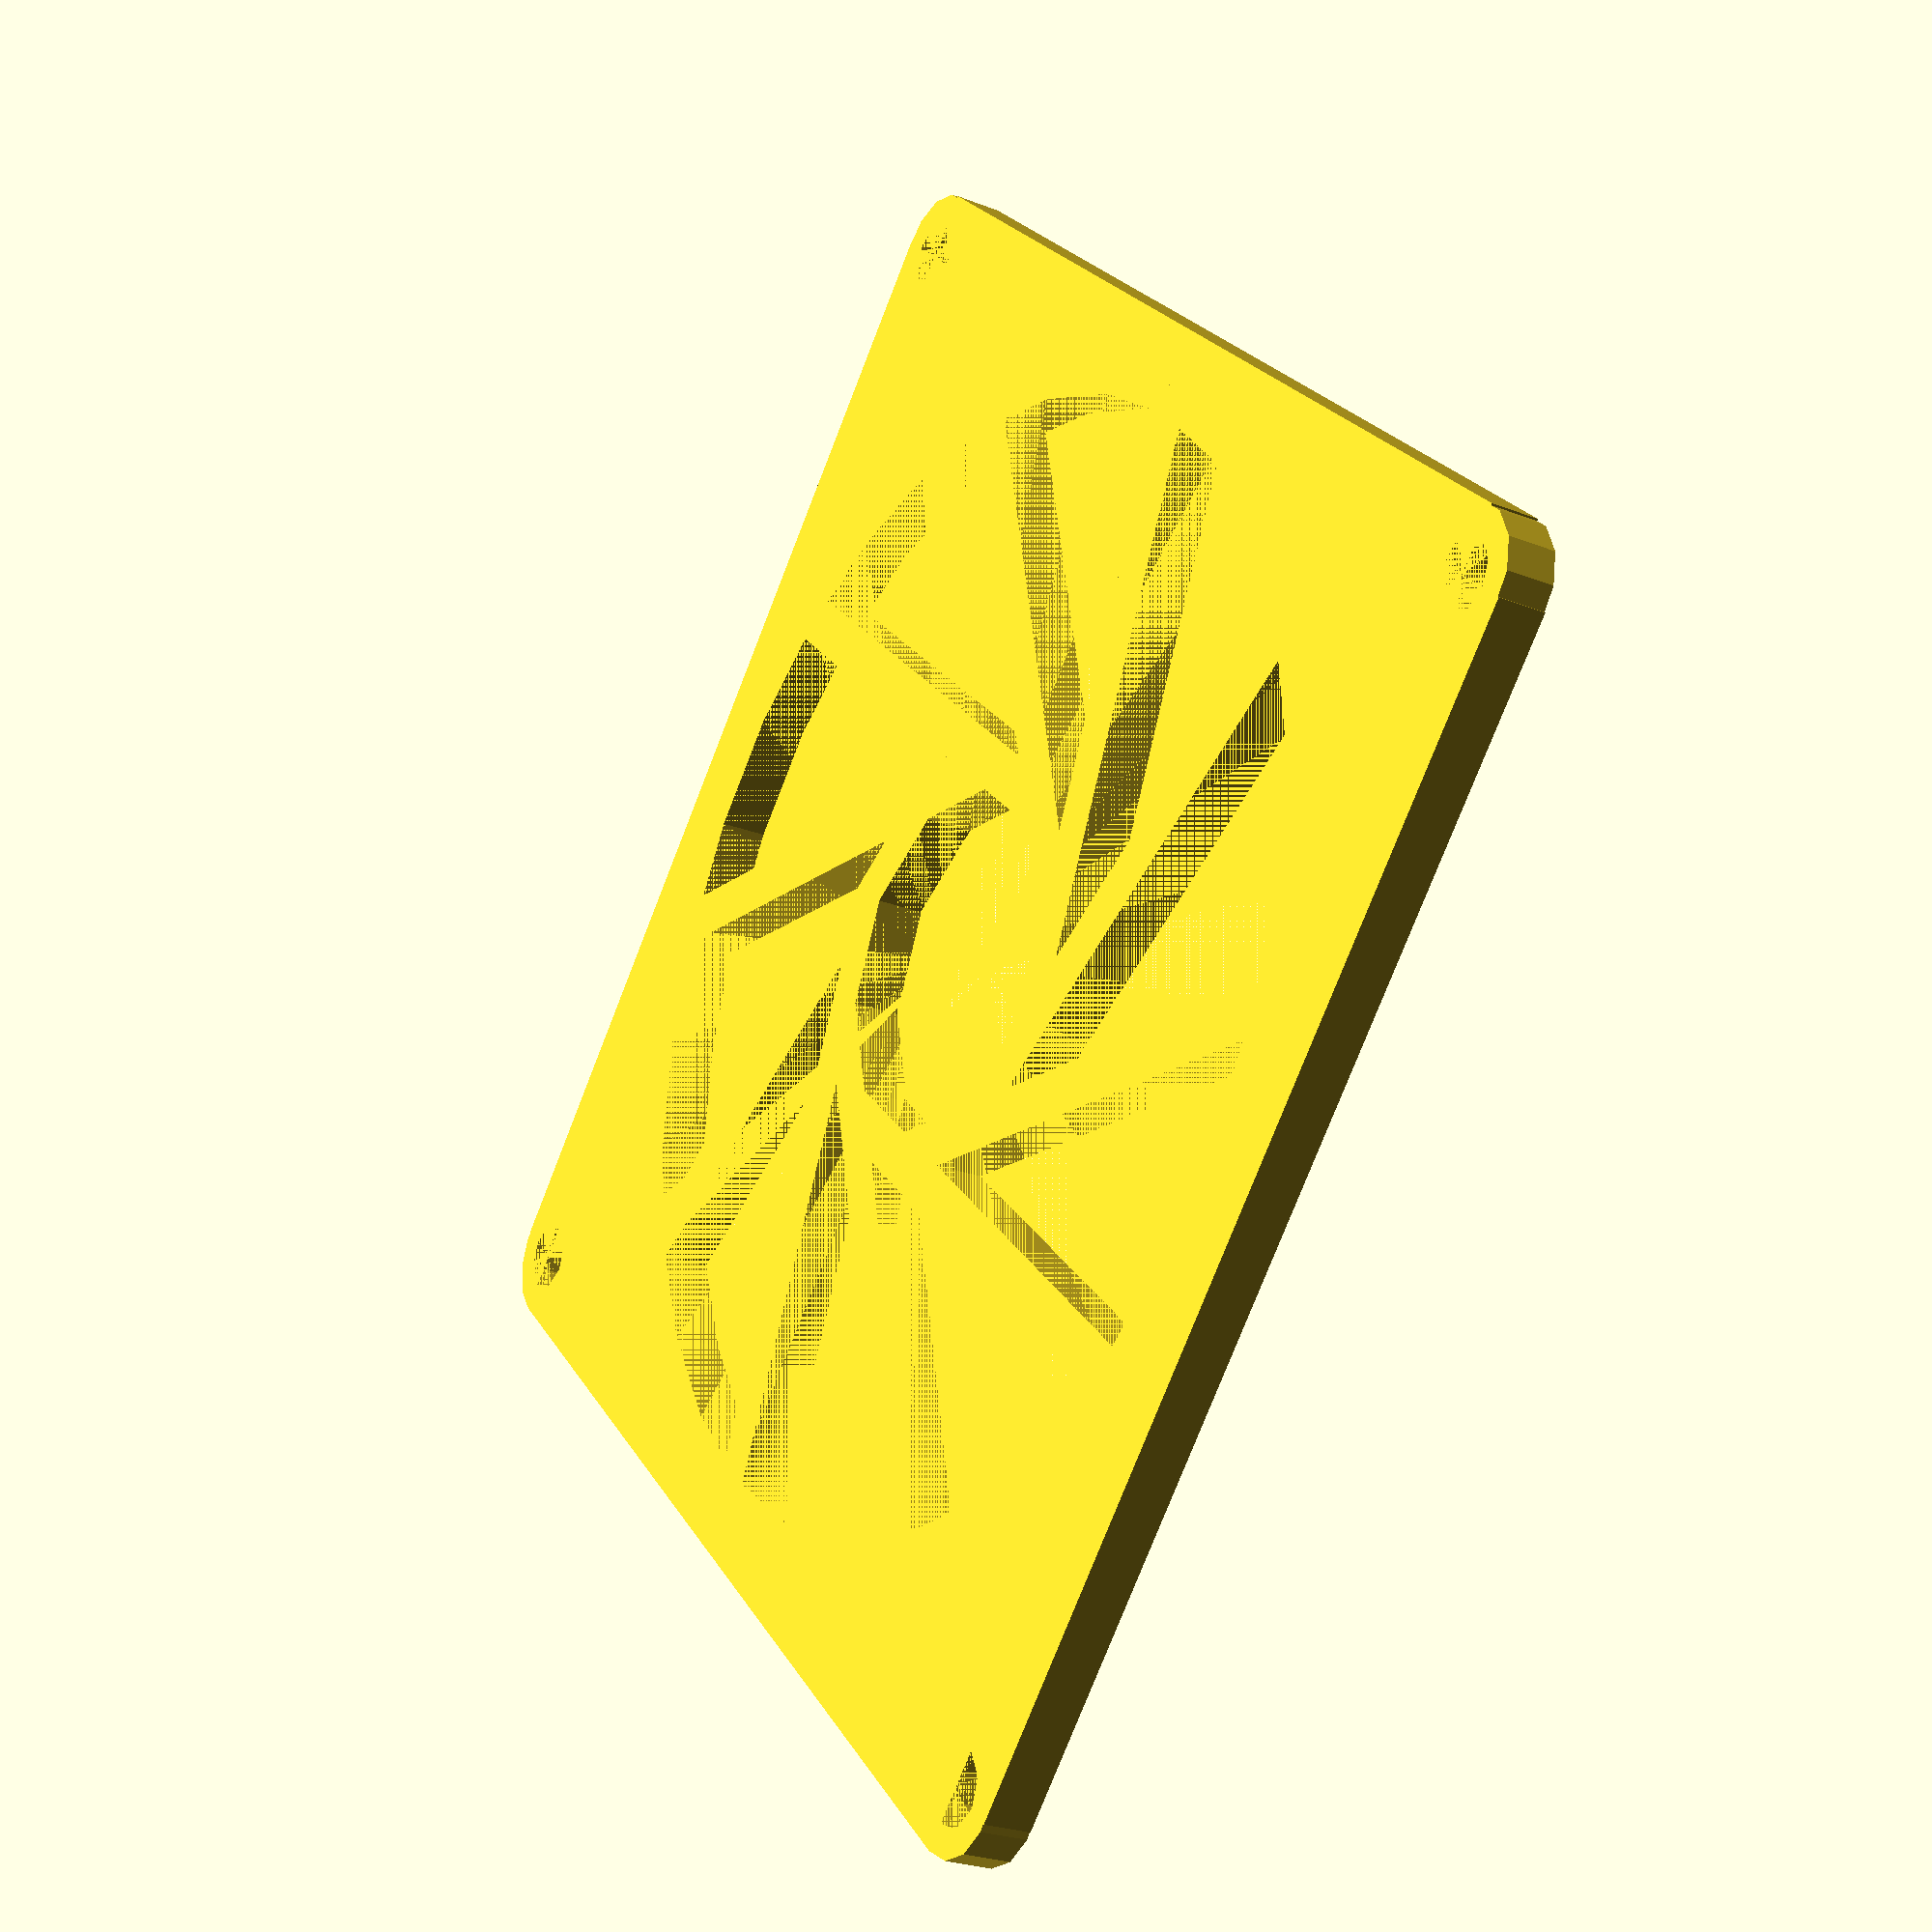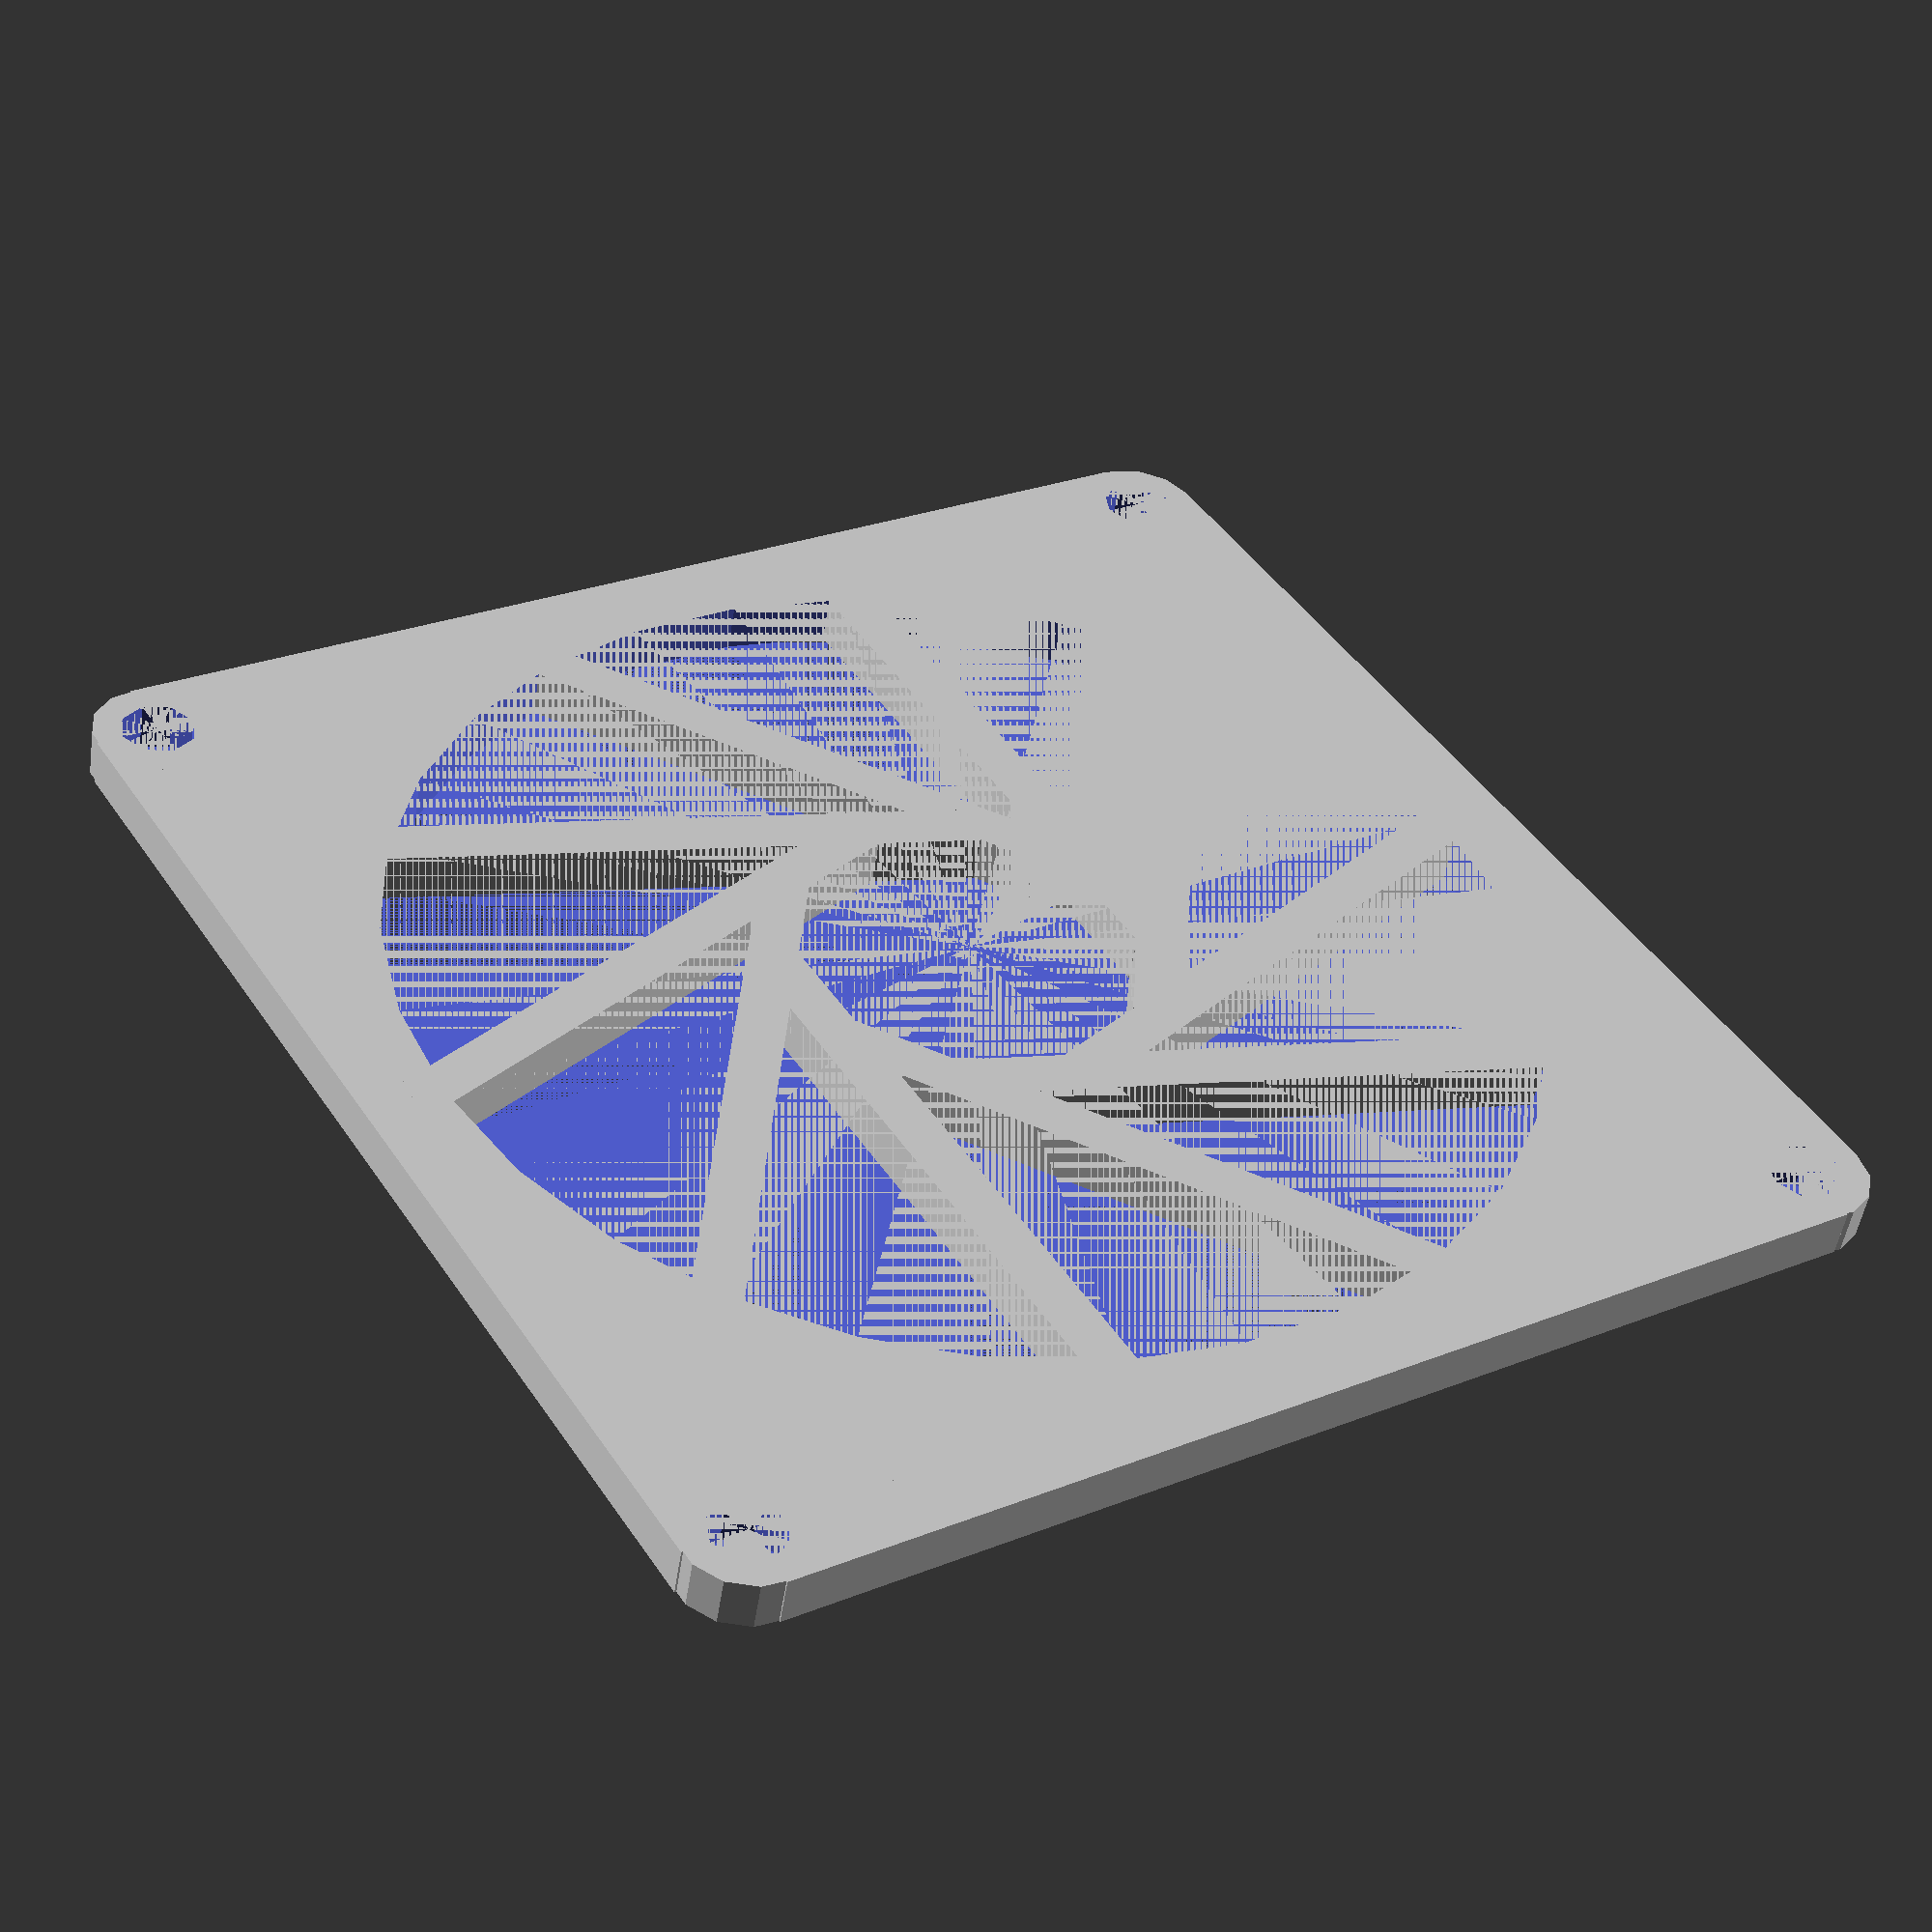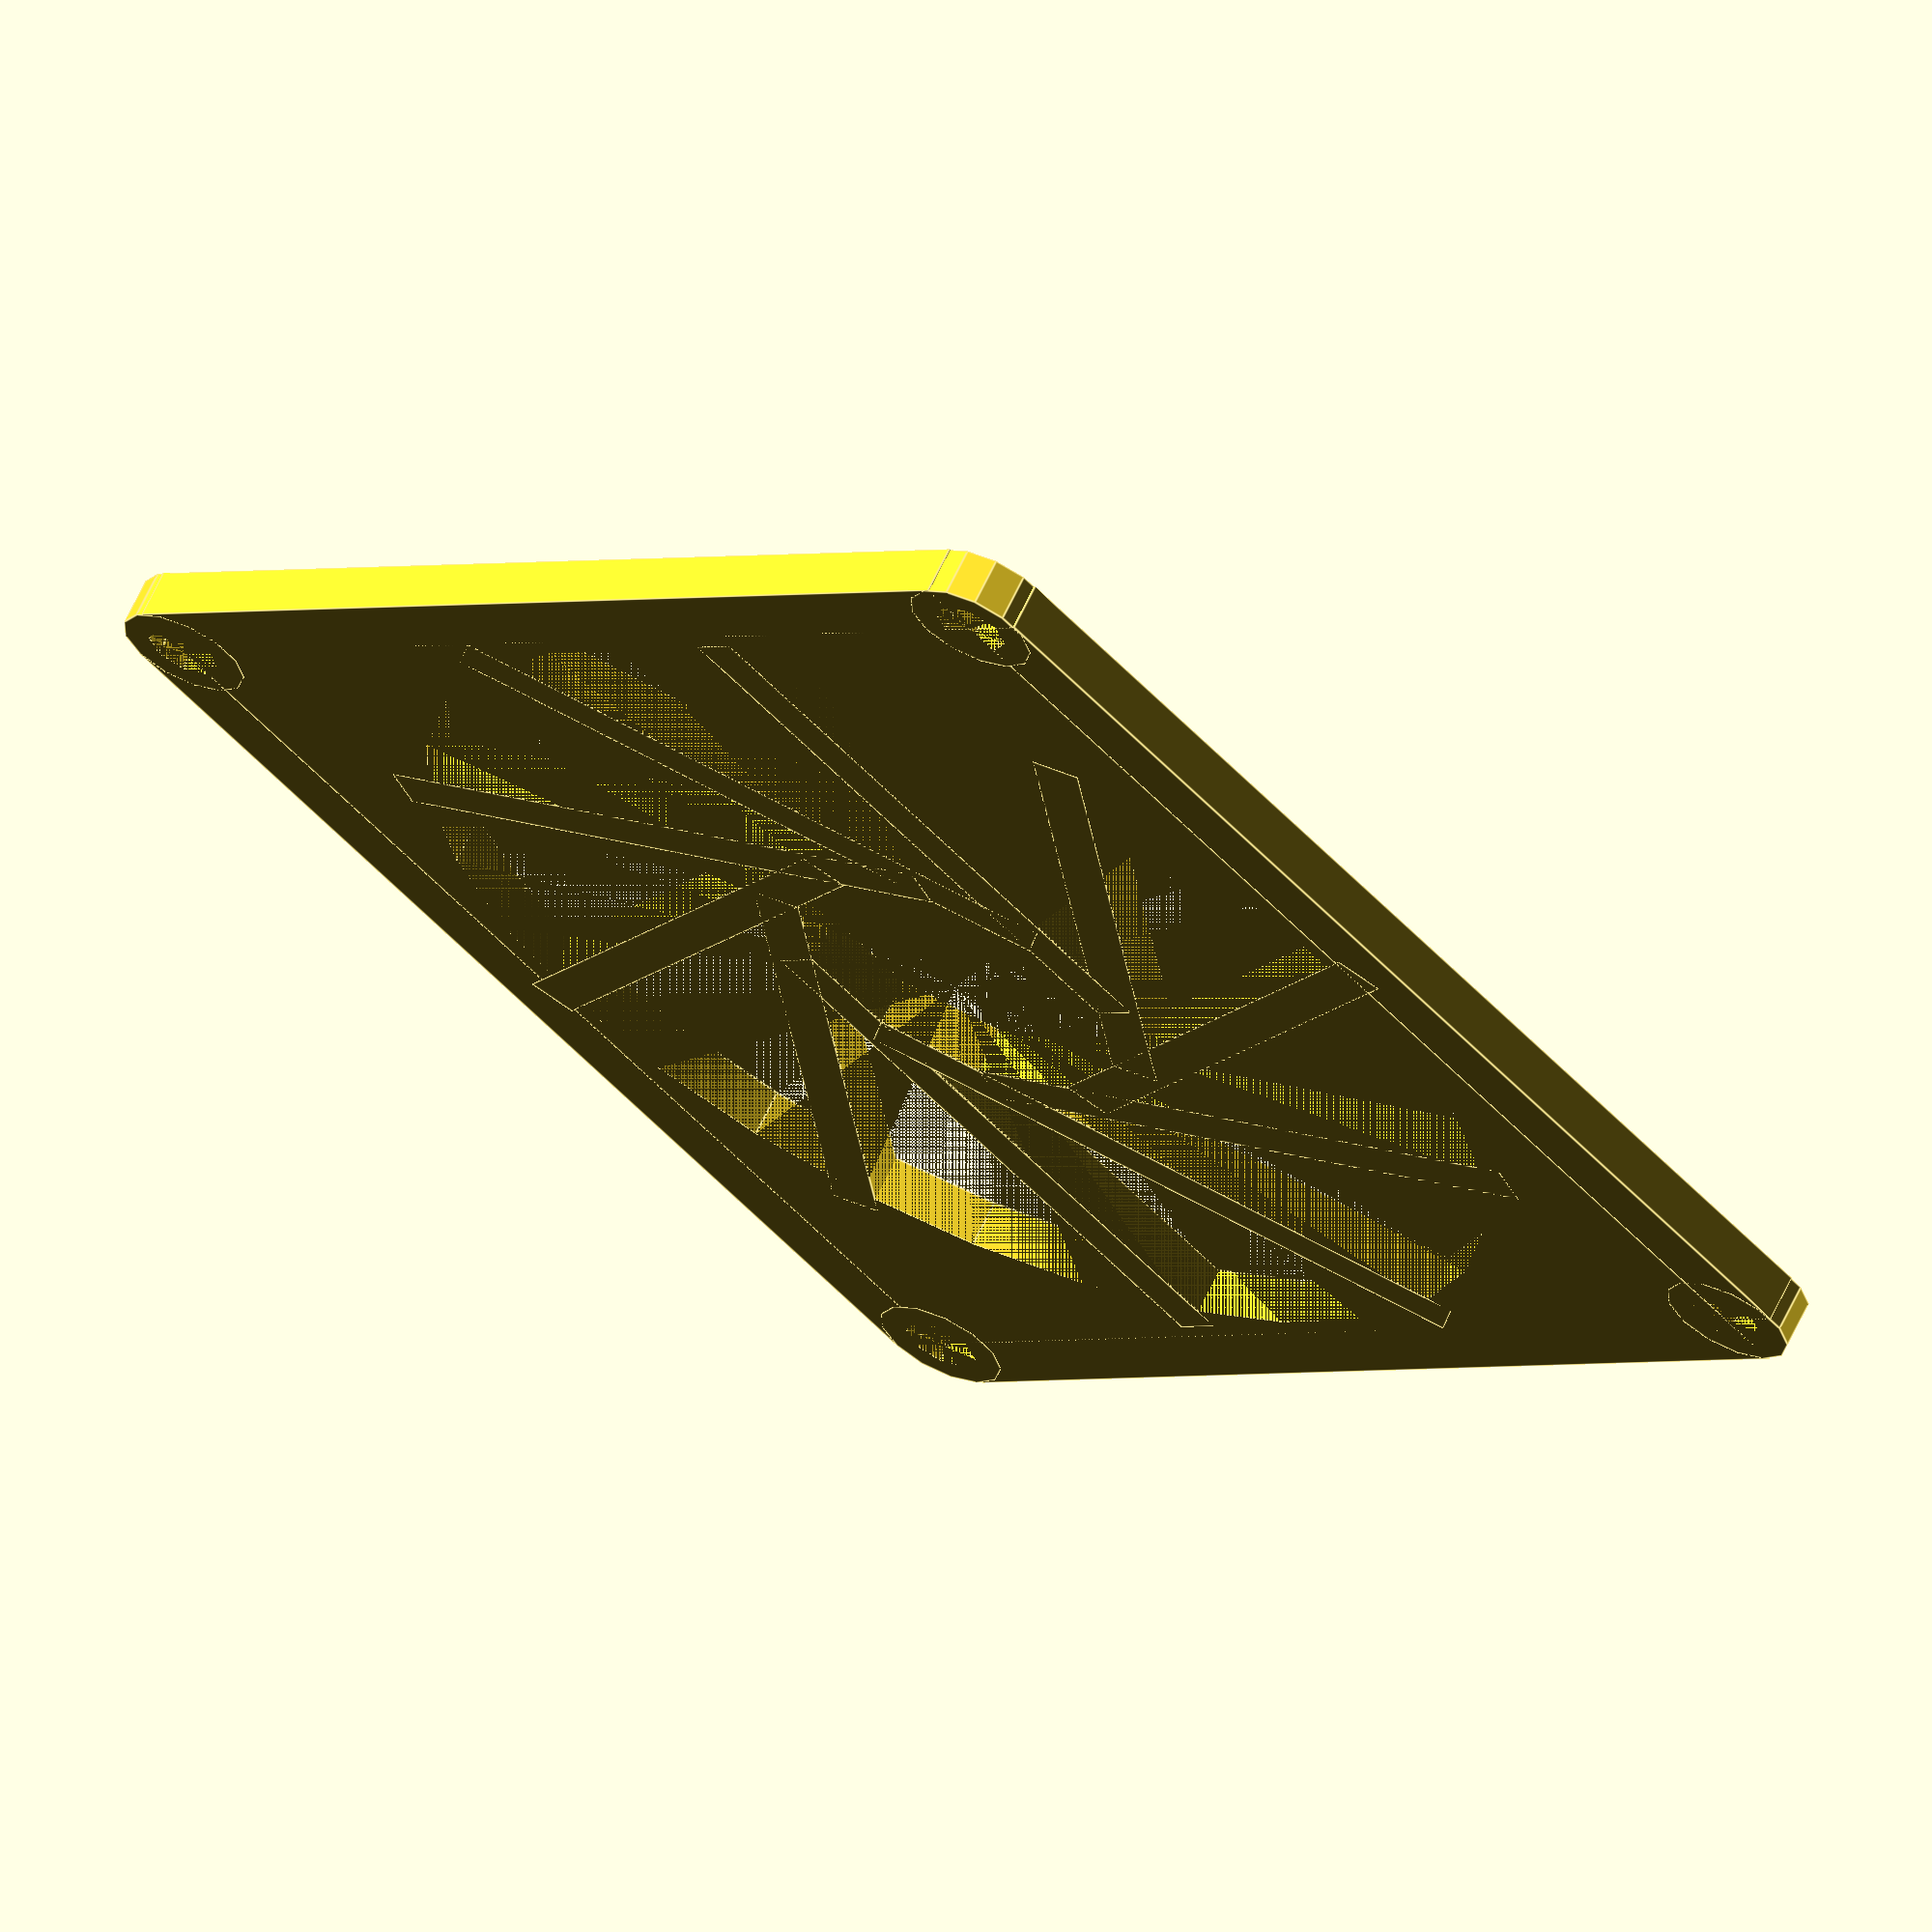
<openscad>
// Body Parameters
size=80;
borderthickness=5;
cornerradius=4;
thickness=3;

dxf=false;

// Screw Hole Parameters
screwradius=2.3;
screwinset=4;

// Spine Parameters
spines=10;
spinesize=3;
spineoffset=10;
spinerotation=0;


// Below are not parameters //

// Calculate helper variables
holeradius=size/2-borderthickness;

// Create the grill
if (dxf)
	projection(cut=false) fan_grill();
else
	fan_grill();

module fan_grill()
{
	union()
	{
		difference()
		{
			body();

			// hole
			translate([size/2,size/2,0]) cylinder(r=holeradius,h=thickness);

			// screws
			translate([screwinset,screwinset,0]) cylinder(r=screwradius,h=thickness);
			translate([screwinset,size-screwinset,0]) cylinder(r=screwradius,h=thickness);
			translate([size-screwinset,screwinset,0]) cylinder(r=screwradius,h=thickness);
			translate([size-screwinset,size-screwinset,0]) cylinder(r=screwradius,h=thickness);
		}
		translate([size/2,size/2,0])
		interrior();
	}
}

module body()
{
	union()
	{
		translate([0,cornerradius,0]) cube(size=[size,size-(cornerradius*2),thickness]);
		translate([cornerradius,0,0]) cube(size=[size-(cornerradius*2),size,thickness]);
		translate([cornerradius,cornerradius,0]) cylinder(r=cornerradius,h=thickness);
		translate([cornerradius,size-cornerradius,0]) cylinder(r=cornerradius,h=thickness);
		translate([size-cornerradius,cornerradius,0]) cylinder(r=cornerradius,h=thickness);
		translate([size-cornerradius,size-cornerradius,0]) cylinder(r=cornerradius,h=thickness);
	}
}

module interrior()
{
	for(i=[0:spines-1])
	{
		  rotate(a=[0,0,i*(360.0/spines)+spinerotation]) 
		  translate([spineoffset,-spineoffset/3.141,0])
		  cube([spinesize,holeradius+(spineoffset/3.141),spinesize]);
	}
}
</openscad>
<views>
elev=205.6 azim=313.5 roll=121.9 proj=p view=wireframe
elev=230.6 azim=148.1 roll=188.8 proj=p view=wireframe
elev=115.3 azim=316.1 roll=154.9 proj=o view=edges
</views>
